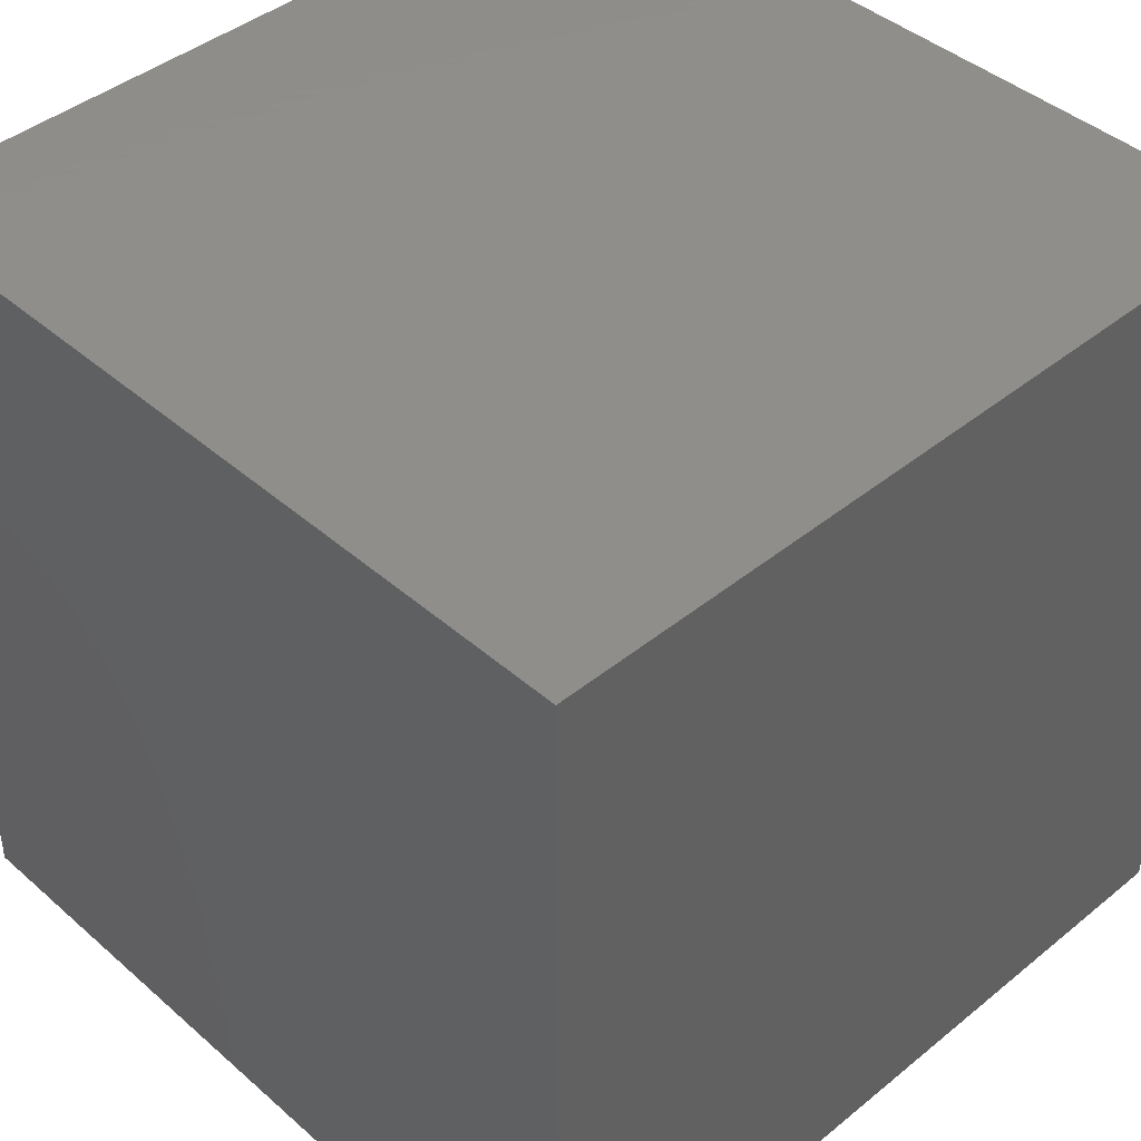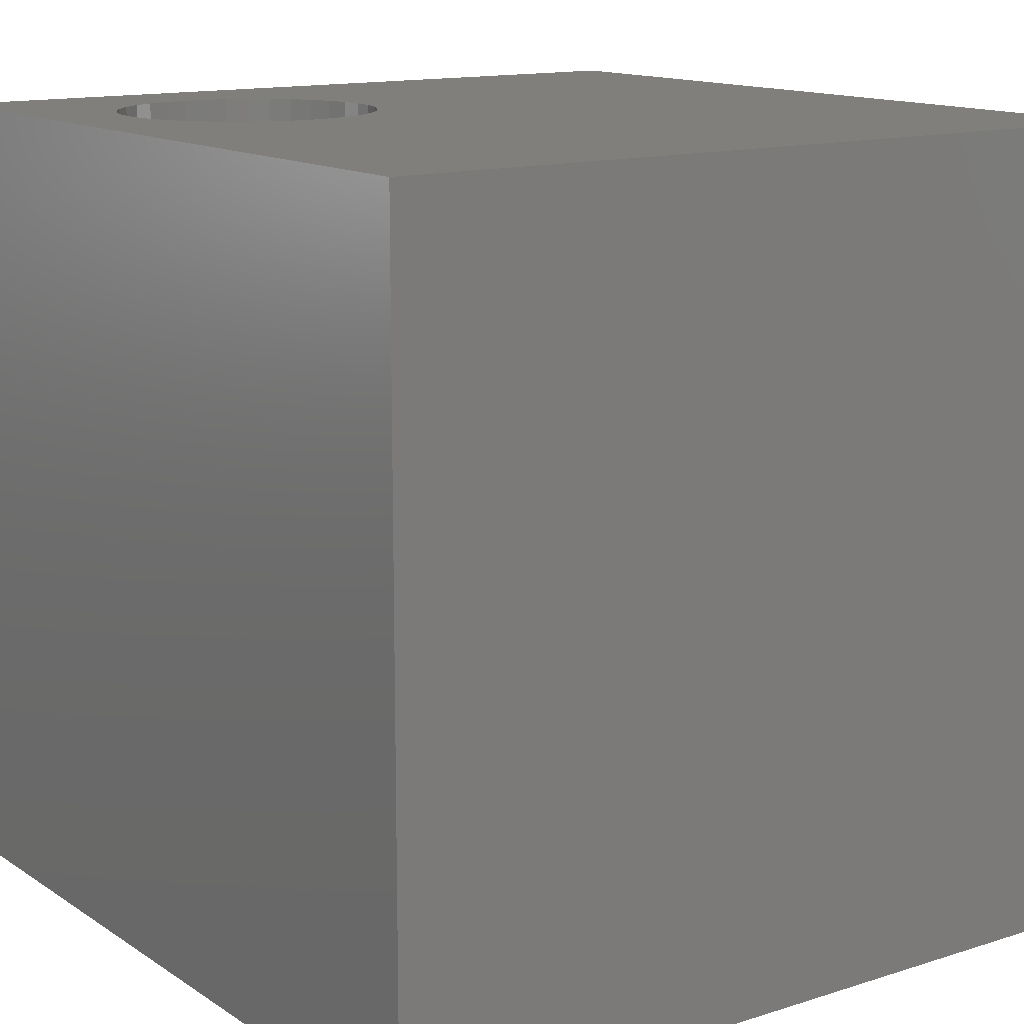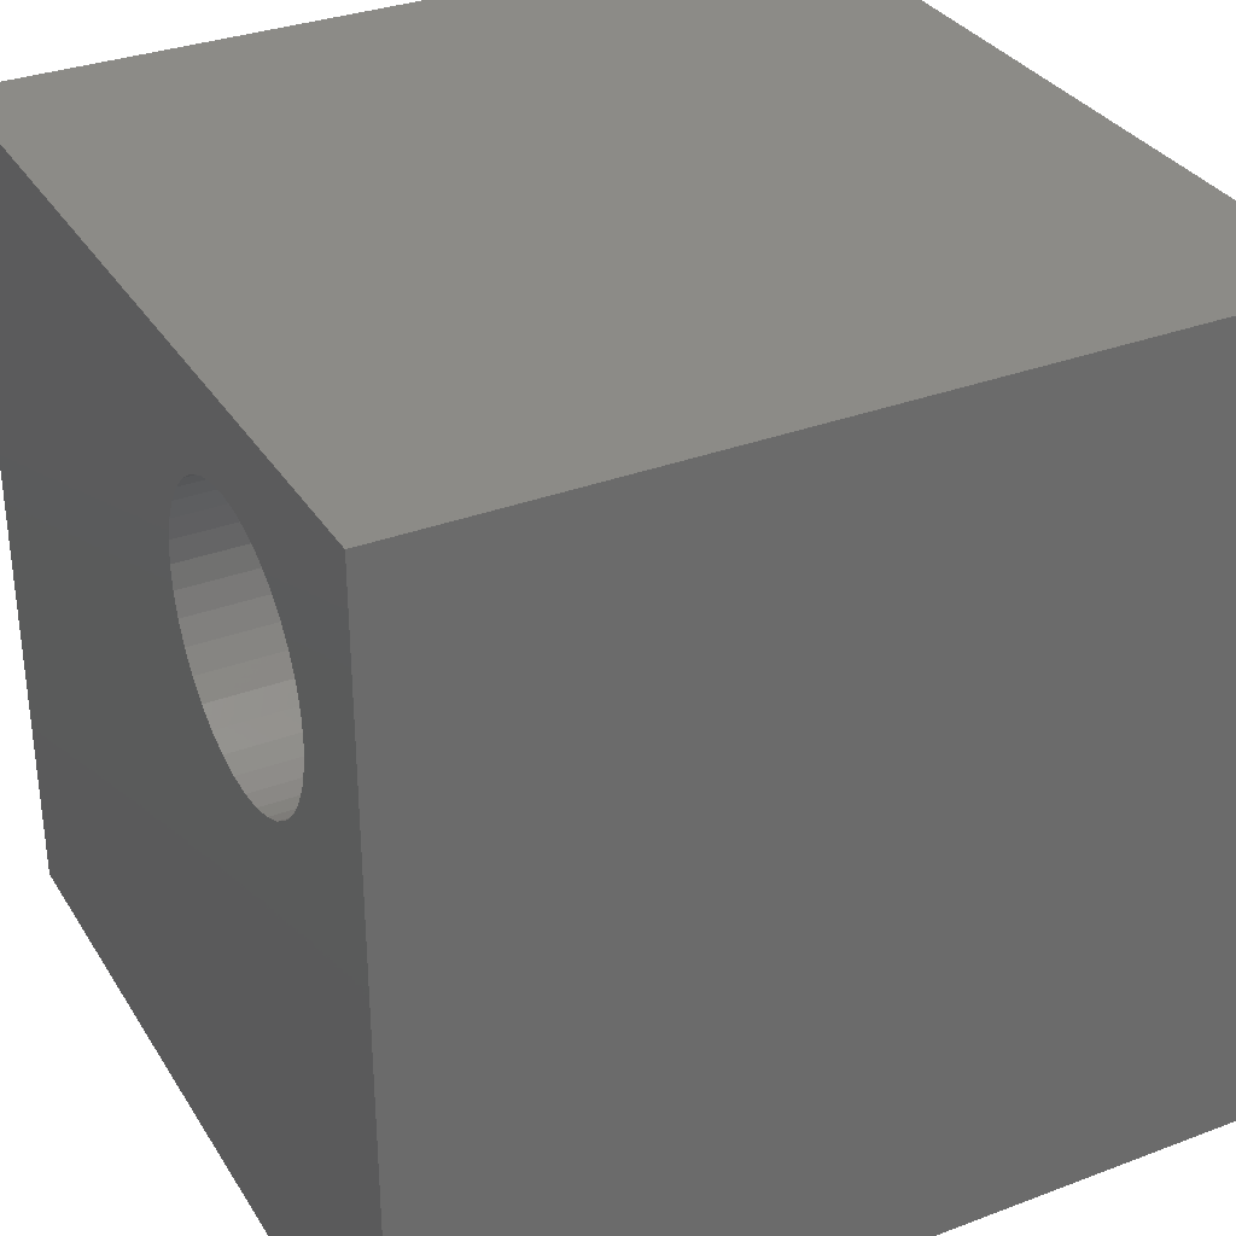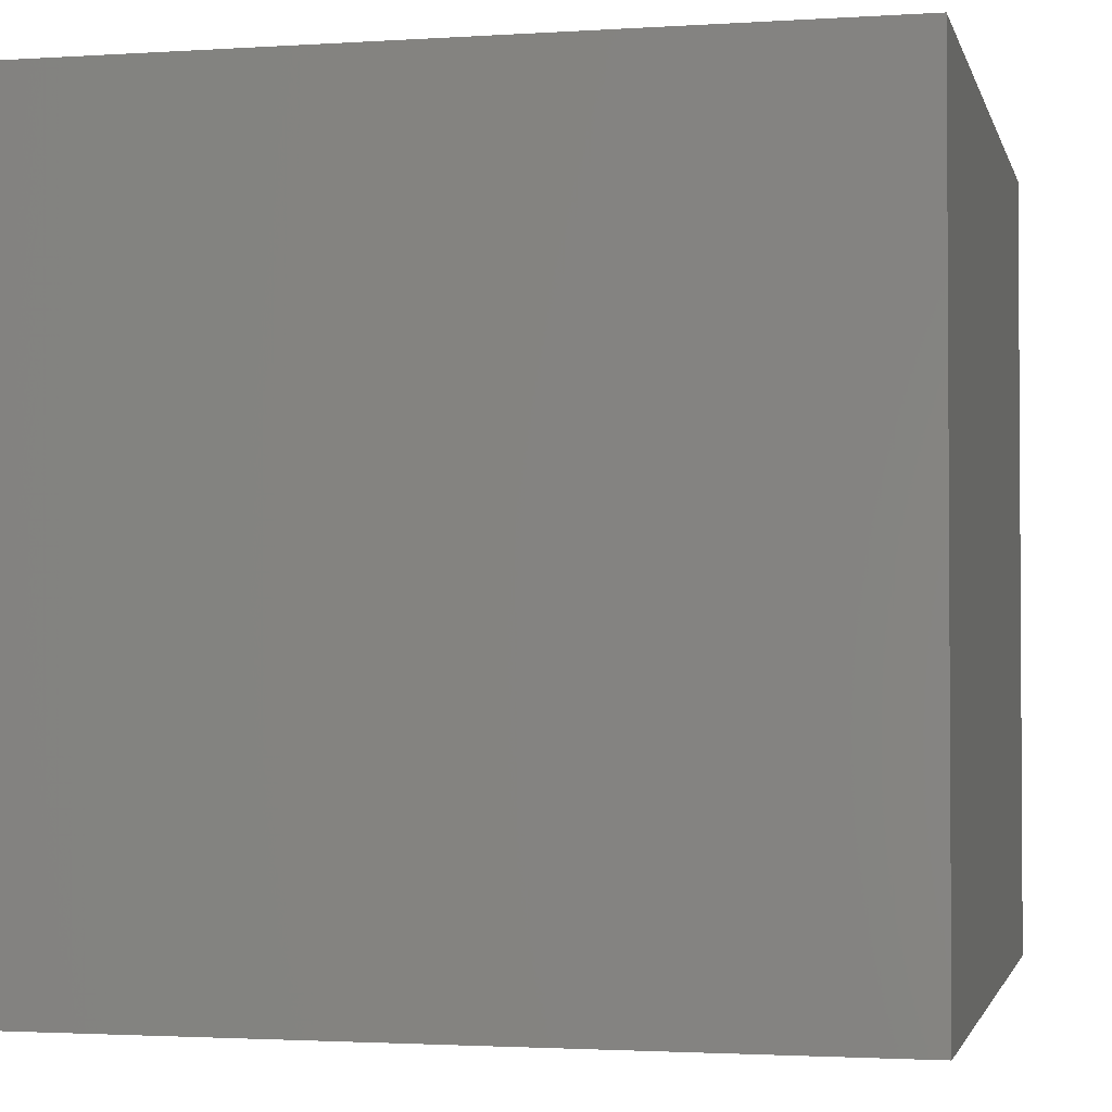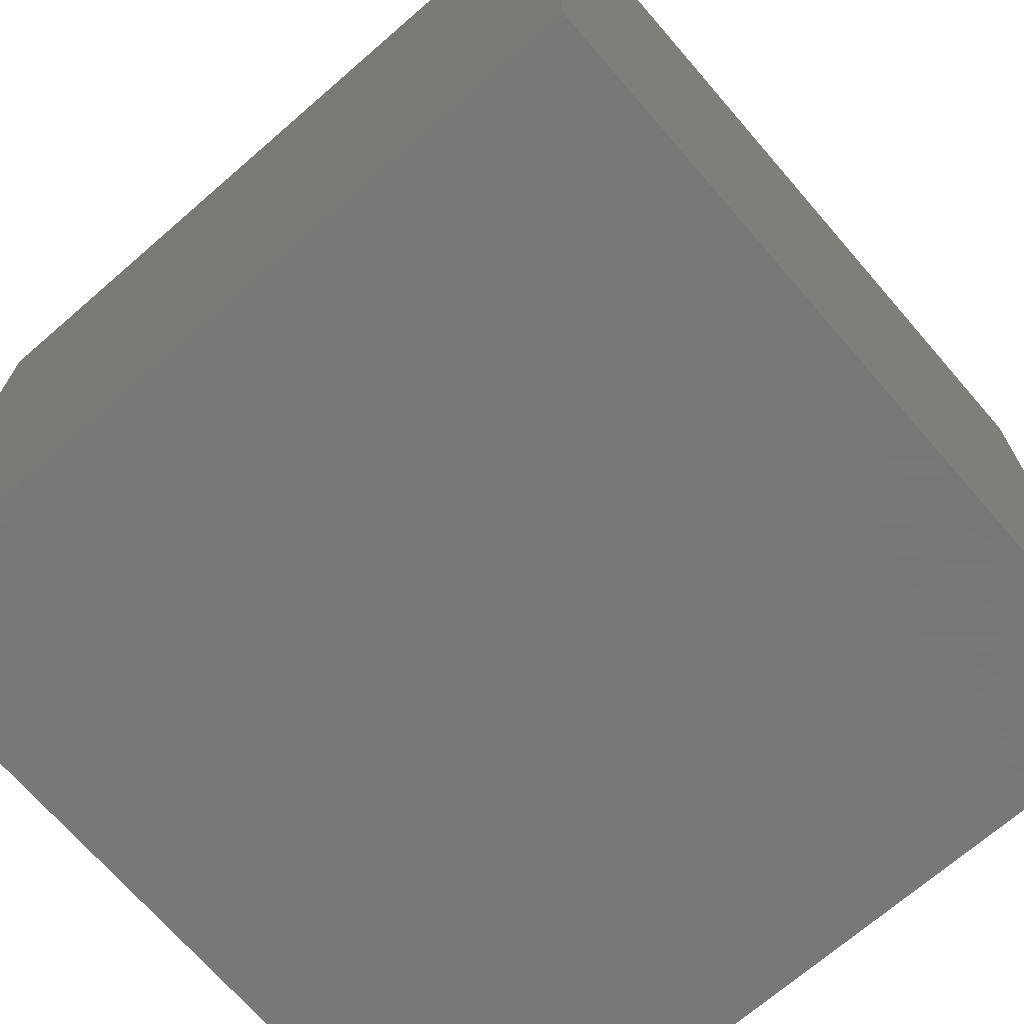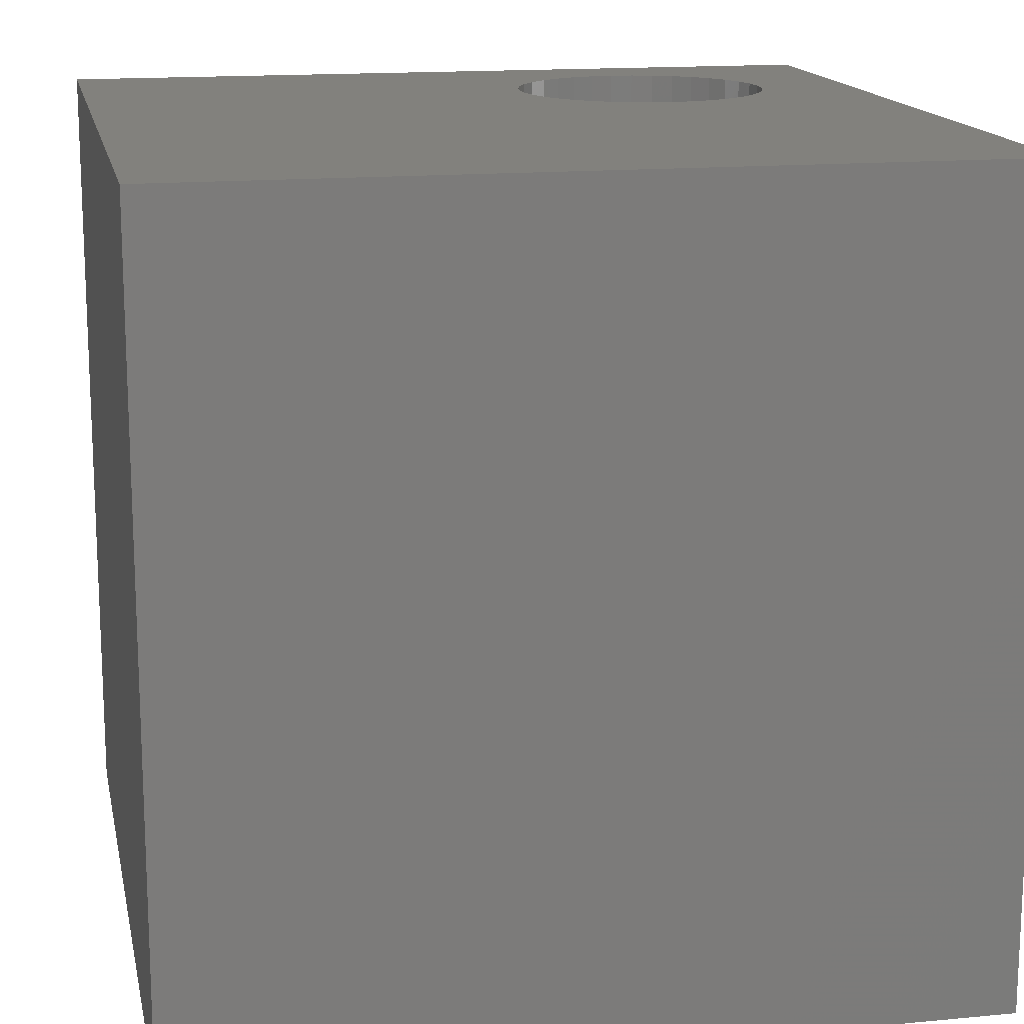
<metadata>
{"format":"stl","ext":"stl","renderer":"f3d","projection":"perspective","resolution":1024,"background":"white","views":[{"elev":42.8,"azim":136.0,"up":"+Y"},{"elev":13.6,"azim":-125.4,"up":"+Z"},{"elev":32.9,"azim":62.6,"up":"+Y"},{"elev":-2.1,"azim":103.0,"up":"+Y"},{"elev":-70.4,"azim":-139.1,"up":"+Y"},{"elev":15.3,"azim":-11.4,"up":"+Z"}]}
</metadata>
<code>
# stl→obj: 80 verts, 156 faces
v 0 10 10
v 0 10 0
v 0 0 10
v 0 0 0
v 5.816 8.229 10
v 5.976 8.457 10
v 6.173 8.655 10
v 6.402 8.815 10
v 8.233 6.2 10
v 10 0 10
v 8.43 6.398 10
v 8.59 6.627 10
v 6.173 6.2 10
v 5.976 6.398 10
v 7.481 9.005 10
v 7.751 8.933 10
v 10 10 10
v 8.004 8.815 10
v 8.233 8.655 10
v 8.43 8.457 10
v 6.402 6.04 10
v 6.655 8.933 10
v 6.925 9.005 10
v 7.203 9.029 10
v 8.59 8.229 10
v 8.708 7.975 10
v 8.781 7.706 10
v 8.805 7.428 10
v 8.781 7.149 10
v 8.708 6.88 10
v 8.004 6.04 10
v 7.751 5.922 10
v 7.481 5.85 10
v 7.203 5.826 10
v 6.925 5.85 10
v 6.655 5.922 10
v 5.816 6.627 10
v 5.698 6.88 10
v 5.625 7.149 10
v 5.601 7.428 10
v 5.625 7.706 10
v 5.698 7.975 10
v 10 10 0
v 10 0 0
v 8.781 7.149 4.929
v 8.805 7.428 4.929
v 8.781 7.706 4.929
v 8.708 7.975 4.929
v 8.59 8.229 4.929
v 8.43 8.457 4.929
v 8.233 8.655 4.929
v 8.004 8.815 4.929
v 7.751 8.933 4.929
v 7.481 9.005 4.929
v 7.203 9.029 4.929
v 6.925 9.005 4.929
v 6.655 8.933 4.929
v 6.402 8.815 4.929
v 6.173 8.655 4.929
v 5.976 8.457 4.929
v 5.816 8.229 4.929
v 5.698 7.975 4.929
v 5.625 7.706 4.929
v 5.601 7.428 4.929
v 5.625 7.149 4.929
v 5.698 6.88 4.929
v 5.816 6.627 4.929
v 5.976 6.398 4.929
v 6.173 6.2 4.929
v 6.402 6.04 4.929
v 6.655 5.922 4.929
v 6.925 5.85 4.929
v 7.203 5.826 4.929
v 7.481 5.85 4.929
v 7.751 5.922 4.929
v 8.004 6.04 4.929
v 8.233 6.2 4.929
v 8.43 6.398 4.929
v 8.59 6.627 4.929
v 8.708 6.88 4.929
f 1 2 3
f 3 2 4
f 5 6 1
f 1 6 7
f 1 7 8
f 9 10 11
f 11 10 12
f 13 14 3
f 15 16 17
f 16 18 17
f 17 18 19
f 17 19 20
f 13 3 21
f 8 22 1
f 1 22 23
f 1 23 17
f 17 23 24
f 17 24 15
f 20 25 17
f 17 25 26
f 17 26 27
f 27 28 17
f 17 28 29
f 17 29 10
f 10 29 30
f 10 30 12
f 9 31 10
f 10 31 32
f 10 32 33
f 33 34 10
f 10 34 35
f 10 35 3
f 3 35 36
f 3 36 21
f 14 37 3
f 3 37 38
f 3 38 1
f 1 38 39
f 1 39 40
f 40 41 1
f 1 41 42
f 1 42 5
f 43 17 44
f 44 17 10
f 2 43 4
f 4 43 44
f 17 43 1
f 1 43 2
f 44 10 4
f 4 10 3
f 45 28 46
f 46 28 27
f 46 27 47
f 47 27 26
f 47 26 48
f 48 26 25
f 48 25 49
f 49 25 20
f 49 20 50
f 50 20 19
f 50 19 51
f 51 19 18
f 51 18 52
f 52 18 16
f 52 16 53
f 53 16 15
f 53 15 54
f 54 15 24
f 54 24 55
f 55 24 23
f 55 23 56
f 56 23 22
f 56 22 57
f 57 22 8
f 57 8 58
f 58 8 7
f 58 7 59
f 59 7 6
f 59 6 60
f 60 6 5
f 60 5 61
f 61 5 42
f 61 42 62
f 62 42 41
f 62 41 63
f 63 41 40
f 63 40 64
f 64 40 39
f 64 39 65
f 65 39 38
f 65 38 66
f 66 38 37
f 66 37 67
f 67 37 14
f 67 14 68
f 68 14 13
f 68 13 69
f 69 13 21
f 69 21 70
f 70 21 36
f 70 36 71
f 71 36 35
f 71 35 72
f 72 35 34
f 72 34 73
f 73 34 33
f 73 33 74
f 74 33 32
f 74 32 75
f 75 32 31
f 75 31 76
f 76 31 9
f 76 9 77
f 77 9 11
f 77 11 78
f 78 11 12
f 78 12 79
f 79 12 30
f 79 30 80
f 80 30 29
f 80 29 45
f 45 29 28
f 61 62 78
f 78 62 63
f 78 63 64
f 79 80 78
f 78 80 45
f 78 45 46
f 46 47 78
f 78 47 48
f 78 48 49
f 52 53 78
f 78 53 54
f 78 54 55
f 67 68 78
f 78 68 69
f 78 69 70
f 49 50 78
f 78 50 51
f 78 51 52
f 55 56 78
f 78 56 57
f 78 57 58
f 58 59 78
f 78 59 60
f 78 60 61
f 64 65 78
f 78 65 66
f 78 66 67
f 71 76 70
f 70 76 77
f 70 77 78
f 71 72 76
f 76 72 73
f 76 73 75
f 75 73 74

</code>
